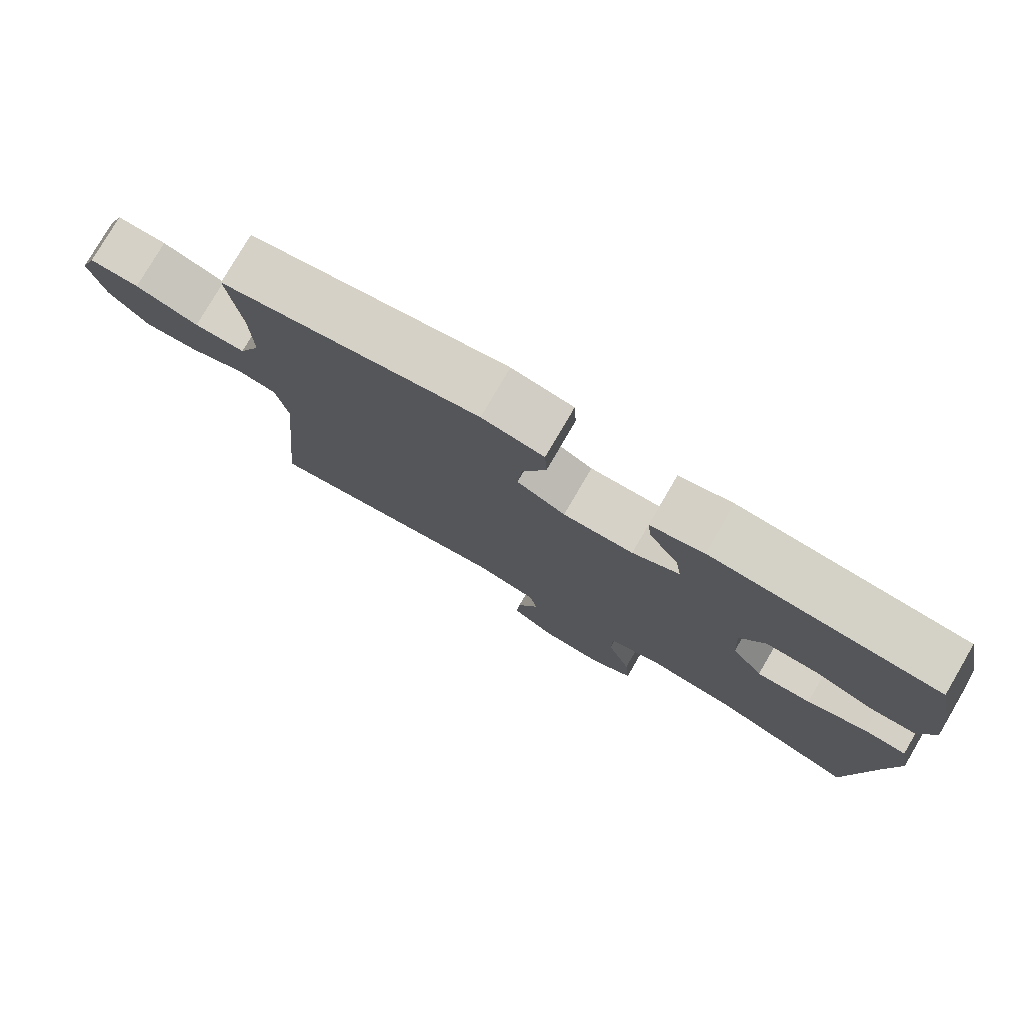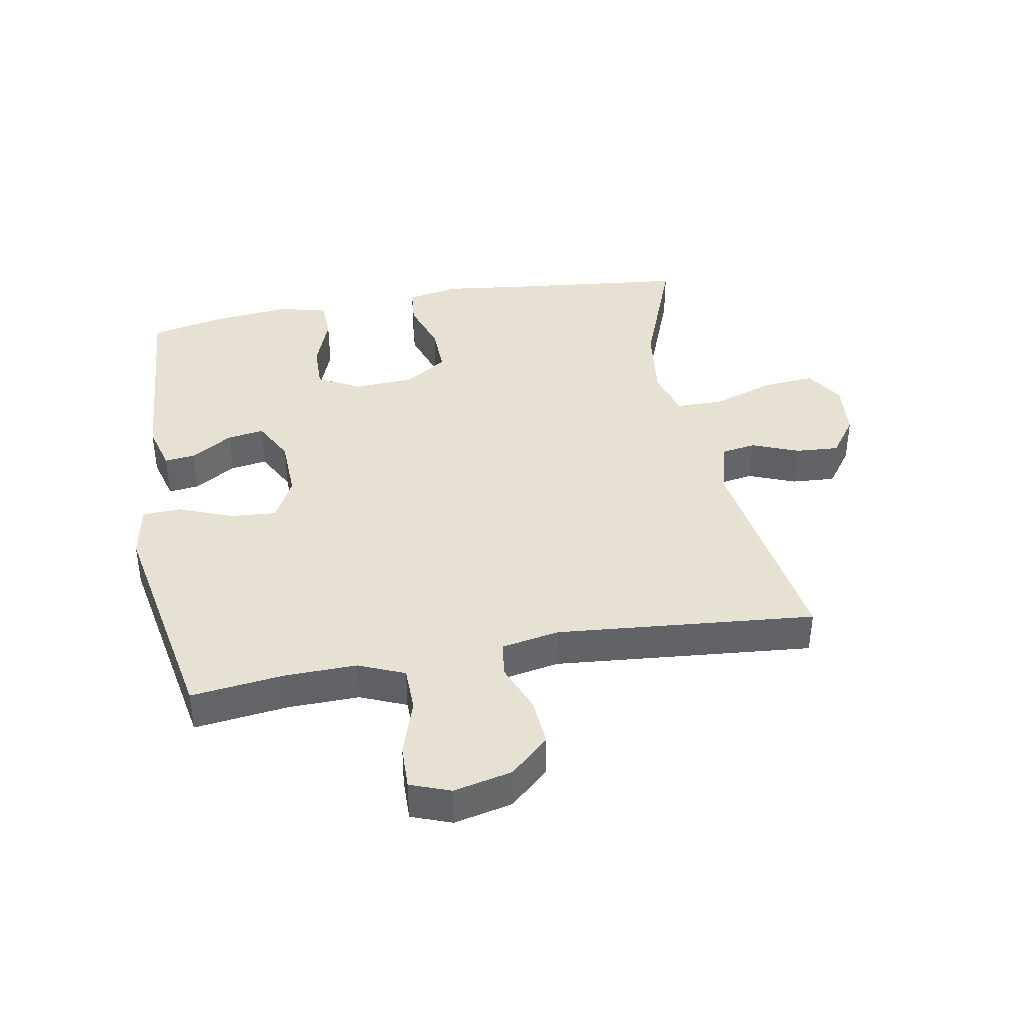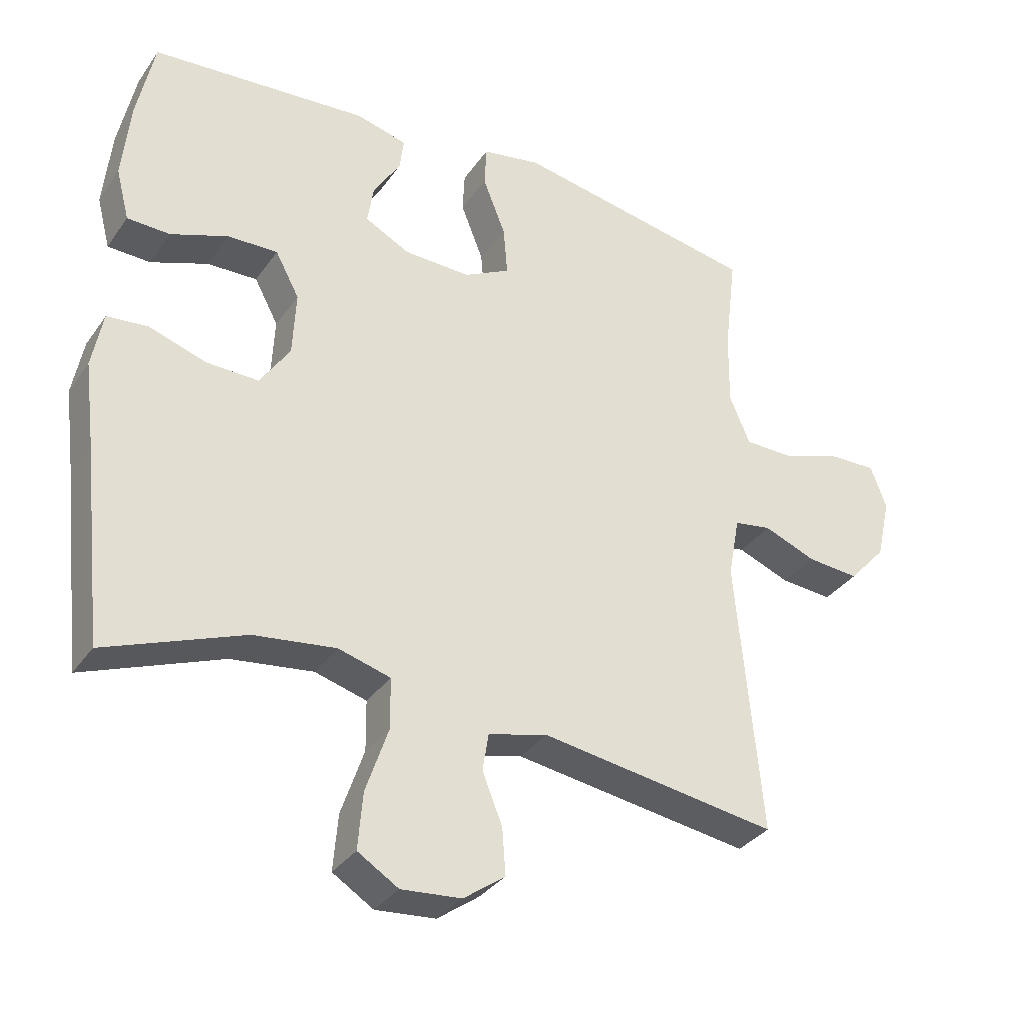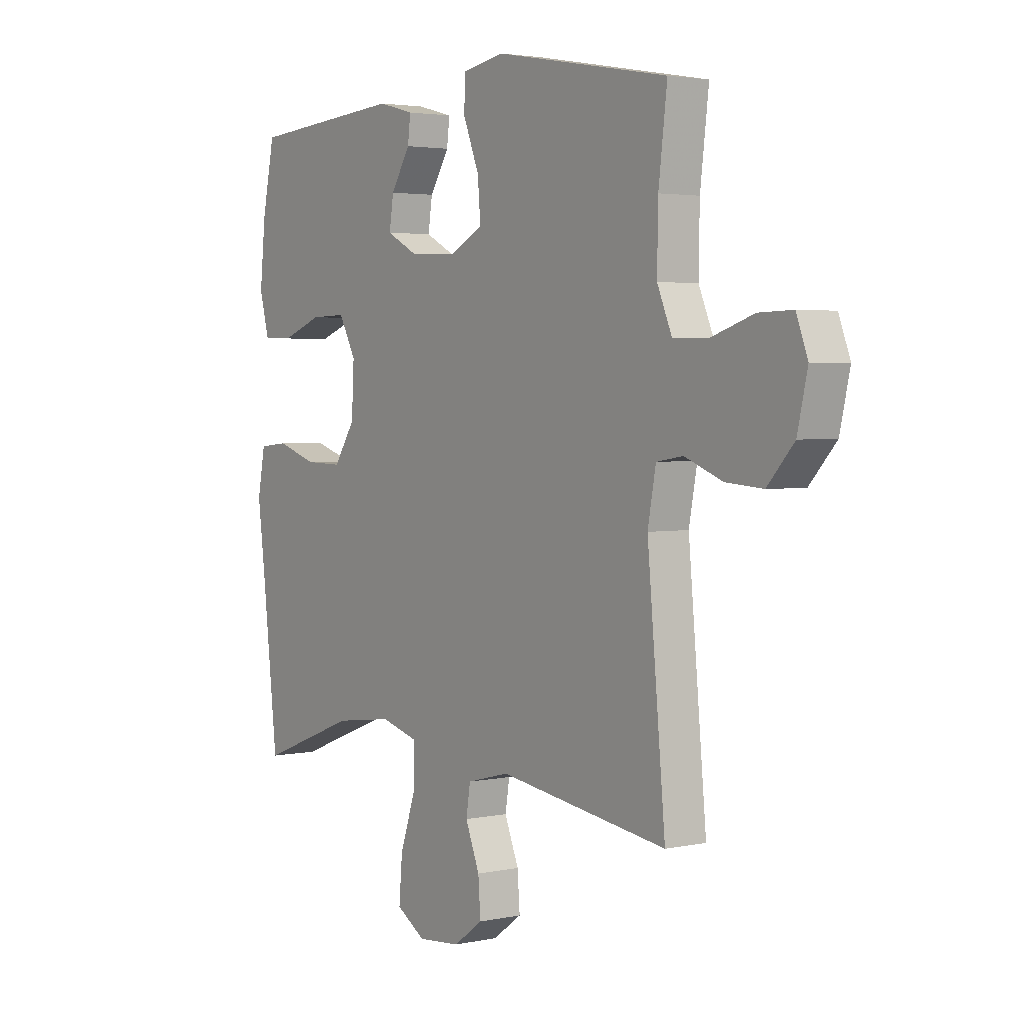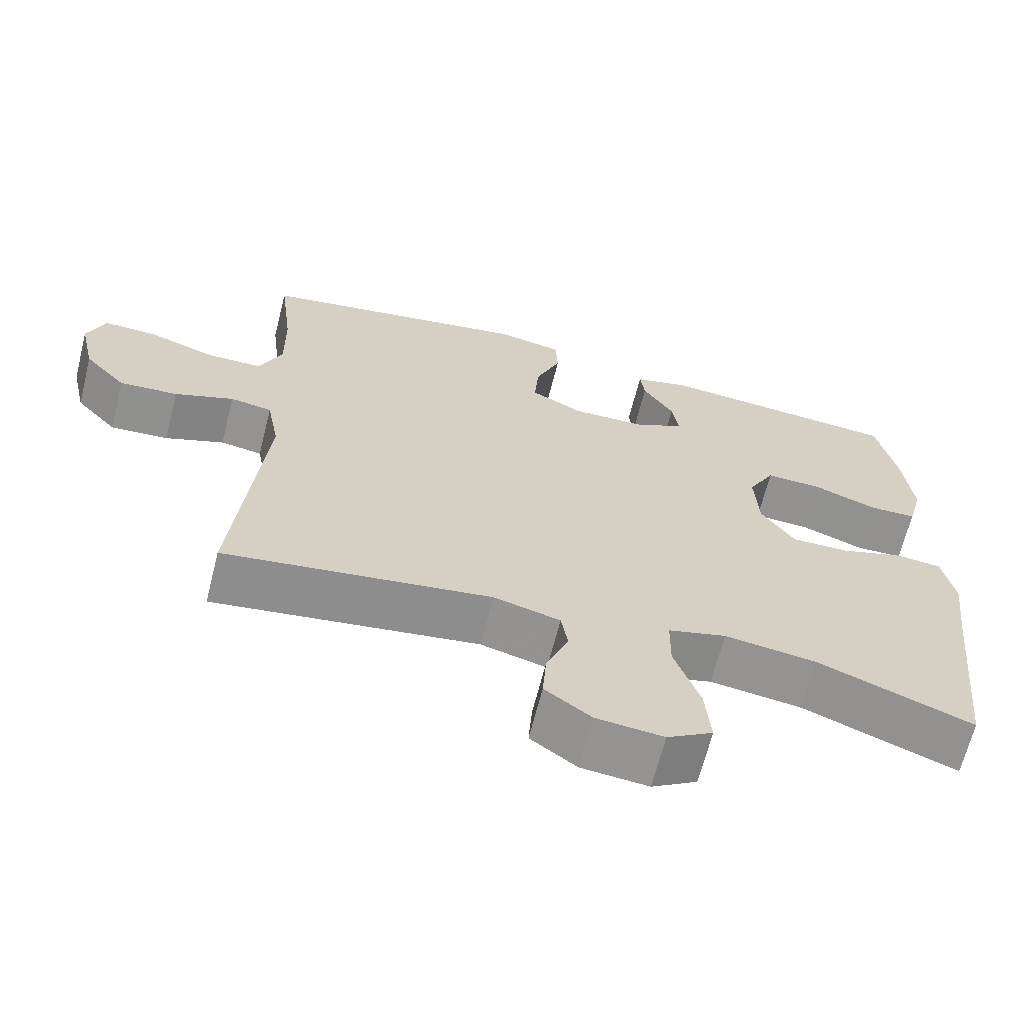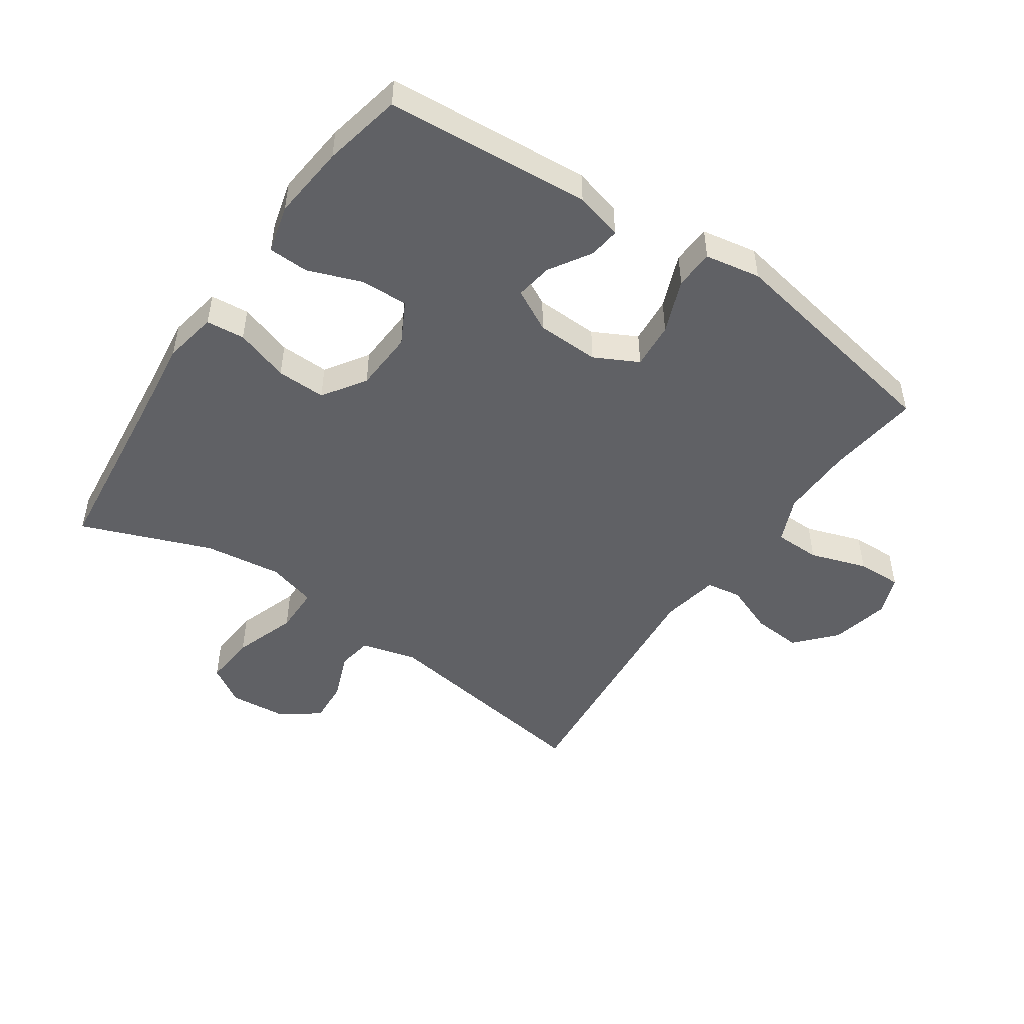
<metadata>
{"format":"obj","ext":"obj","renderer":"f3d","projection":"perspective","resolution":1024,"background":"white","views":[{"elev":78.4,"azim":-149.7,"up":"+Z"},{"elev":39.6,"azim":79.6,"up":"+Y"},{"elev":-33.7,"azim":-29.7,"up":"+Z"},{"elev":3.0,"azim":54.2,"up":"+Z"},{"elev":-66.3,"azim":165.8,"up":"+Z"},{"elev":-48.9,"azim":-34.5,"up":"+Y"}]}
</metadata>
<code>
v -0.5 0.07 0.5
v -0.174 0.07 0.525
v -0.098 0.07 0.505
v -0.104 0.07 0.456
v -0.145 0.07 0.39
v -0.154 0.07 0.331
v -0.087 0.07 0.296
v 0.013 0.07 0.293
v 0.082 0.07 0.329
v 0.076 0.07 0.403
v 0.042 0.07 0.489
v 0.045 0.07 0.551
v 0.133 0.07 0.567
v 0.5 0.07 0.5
v 0.482 0.07 0.351
v 0.48 0.07 0.237
v 0.511 0.07 0.164
v 0.584 0.07 0.163
v 0.674 0.07 0.193
v 0.745 0.07 0.195
v 0.769 0.07 0.131
v 0.748 0.07 0.038
v 0.692 0.07 -0.024
v 0.614 0.07 -0.018
v 0.535 0.07 0.013
v 0.479 0.07 0.004
v 0.462 0.07 -0.088
v 0.5 0.07 -0.5
v 0.144 0.07 -0.447
v 0.055 0.07 -0.47
v 0.046 0.07 -0.526
v 0.076 0.07 -0.601
v 0.081 0.07 -0.67
v 0.019 0.07 -0.715
v -0.071 0.07 -0.723
v -0.132 0.07 -0.685
v -0.125 0.07 -0.601
v -0.091 0.07 -0.501
v -0.092 0.07 -0.426
v -0.17 0.07 -0.404
v -0.293 0.07 -0.42
v -0.5 0.07 -0.5
v -0.532 0.07 -0.21
v -0.548 0.07 -0.082
v -0.532 0.07 0.003
v -0.471 0.07 0.009
v -0.385 0.07 -0.019
v -0.307 0.07 -0.021
v -0.262 0.07 0.047
v -0.257 0.07 0.144
v -0.293 0.07 0.211
v -0.368 0.07 0.209
v -0.454 0.07 0.177
v -0.518 0.07 0.179
v -0.538 0.07 0.256
v -0.526 0.07 0.375
v -0.5 0 0.5
v -0.174 0 0.525
v -0.098 0 0.505
v -0.104 0 0.456
v -0.145 0 0.39
v -0.154 0 0.331
v -0.087 0 0.296
v 0.013 0 0.293
v 0.082 0 0.329
v 0.076 0 0.403
v 0.042 0 0.489
v 0.045 0 0.551
v 0.133 0 0.567
v 0.5 0 0.5
v 0.482 0 0.351
v 0.48 0 0.237
v 0.511 0 0.164
v 0.584 0 0.163
v 0.674 0 0.193
v 0.745 0 0.195
v 0.769 0 0.131
v 0.748 0 0.038
v 0.692 0 -0.024
v 0.614 0 -0.018
v 0.535 0 0.013
v 0.479 0 0.004
v 0.462 0 -0.088
v 0.5 0 -0.5
v 0.144 0 -0.447
v 0.055 0 -0.47
v 0.046 0 -0.526
v 0.076 0 -0.601
v 0.081 0 -0.67
v 0.019 0 -0.715
v -0.071 0 -0.723
v -0.132 0 -0.685
v -0.125 0 -0.601
v -0.091 0 -0.501
v -0.092 0 -0.426
v -0.17 0 -0.404
v -0.293 0 -0.42
v -0.5 0 -0.5
v -0.532 0 -0.21
v -0.548 0 -0.082
v -0.532 0 0.003
v -0.471 0 0.009
v -0.385 0 -0.019
v -0.307 0 -0.021
v -0.262 0 0.047
v -0.257 0 0.144
v -0.293 0 0.211
v -0.368 0 0.209
v -0.454 0 0.177
v -0.518 0 0.179
v -0.538 0 0.256
v -0.526 0 0.375
f 52 53 54 55
f 51 52 55 56
f 44 45 46 47
f 43 44 47 48
f 41 42 43 48
f 40 41 48 49
f 35 36 37 38
f 35 38 39
f 34 35 39
f 31 32 33 34
f 31 34 39
f 30 31 39
f 29 30 39
f 27 28 29
f 26 27 29 39
f 22 23 24 25
f 20 21 22 25
f 18 19 20 25
f 17 18 25 26
f 16 17 26 39
f 12 13 14 15
f 10 11 12 15
f 9 10 15 16
f 8 9 16 39
f 2 3 4 5
f 2 5 6
f 51 56 1 2
f 50 51 2 6
f 49 50 6 7
f 39 40 49
f 7 8 39 49
f 111 110 109 108
f 112 111 108 107
f 103 102 101 100
f 104 103 100 99
f 104 99 98 97
f 105 104 97 96
f 94 93 92 91
f 95 94 91
f 95 91 90
f 90 89 88 87
f 95 90 87
f 95 87 86
f 95 86 85
f 85 84 83
f 95 85 83 82
f 81 80 79 78
f 81 78 77 76
f 81 76 75 74
f 82 81 74 73
f 95 82 73 72
f 71 70 69 68
f 71 68 67 66
f 72 71 66 65
f 95 72 65 64
f 61 60 59 58
f 62 61 58
f 58 57 112 107
f 62 58 107 106
f 63 62 106 105
f 105 96 95
f 105 95 64 63
f 1 57 58 2
f 2 58 59 3
f 3 59 60 4
f 4 60 61 5
f 5 61 62 6
f 6 62 63 7
f 7 63 64 8
f 8 64 65 9
f 9 65 66 10
f 10 66 67 11
f 11 67 68 12
f 12 68 69 13
f 13 69 70 14
f 14 70 71 15
f 15 71 72 16
f 16 72 73 17
f 17 73 74 18
f 18 74 75 19
f 19 75 76 20
f 20 76 77 21
f 21 77 78 22
f 22 78 79 23
f 23 79 80 24
f 24 80 81 25
f 25 81 82 26
f 26 82 83 27
f 27 83 84 28
f 28 84 85 29
f 29 85 86 30
f 30 86 87 31
f 31 87 88 32
f 32 88 89 33
f 33 89 90 34
f 34 90 91 35
f 35 91 92 36
f 36 92 93 37
f 37 93 94 38
f 38 94 95 39
f 39 95 96 40
f 40 96 97 41
f 41 97 98 42
f 42 98 99 43
f 43 99 100 44
f 44 100 101 45
f 45 101 102 46
f 46 102 103 47
f 47 103 104 48
f 48 104 105 49
f 49 105 106 50
f 50 106 107 51
f 51 107 108 52
f 52 108 109 53
f 53 109 110 54
f 54 110 111 55
f 55 111 112 56
f 56 112 57 1

</code>
